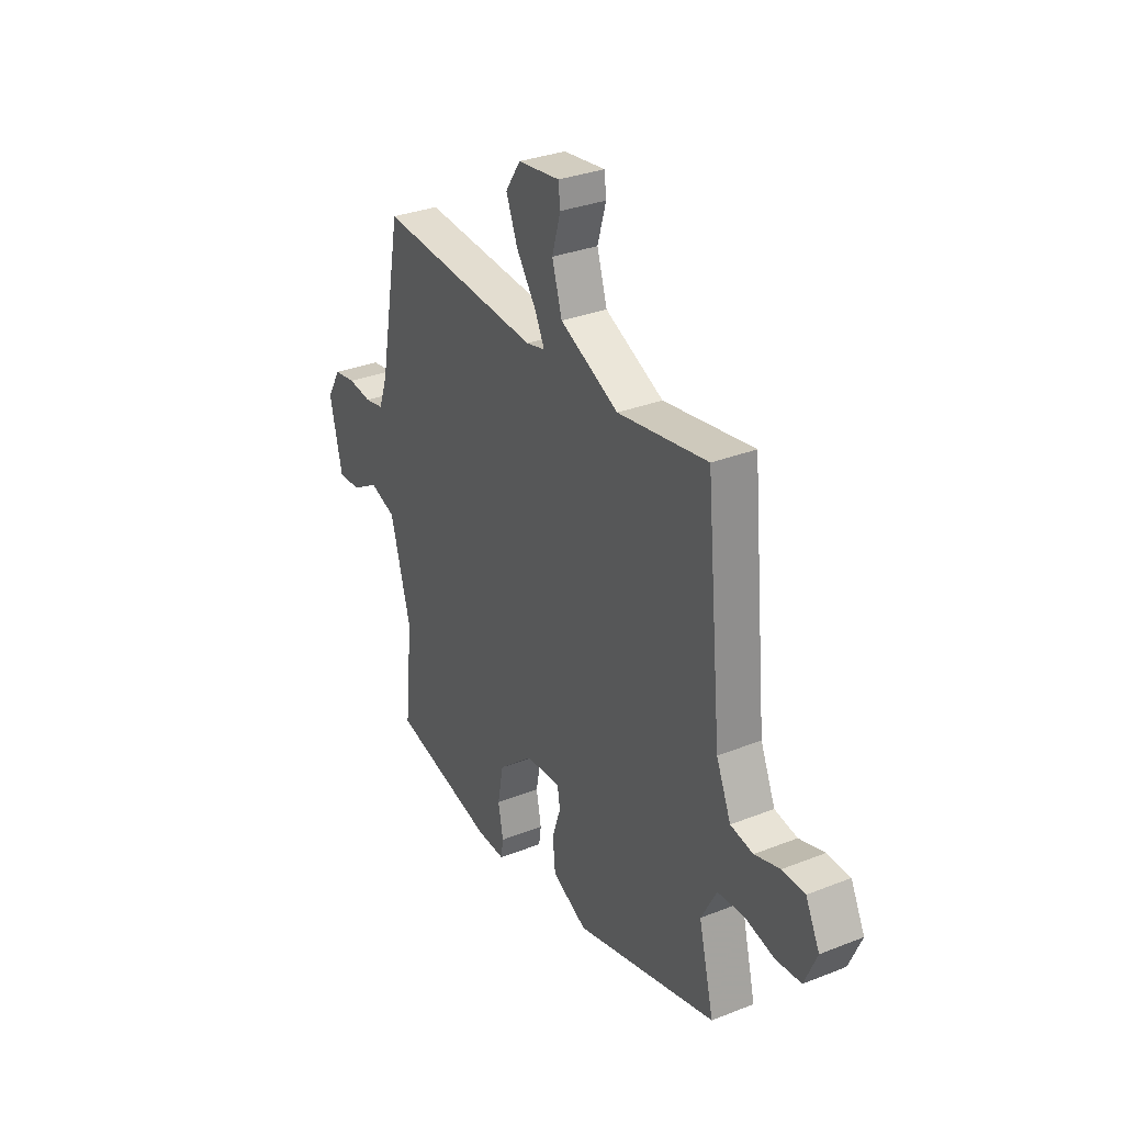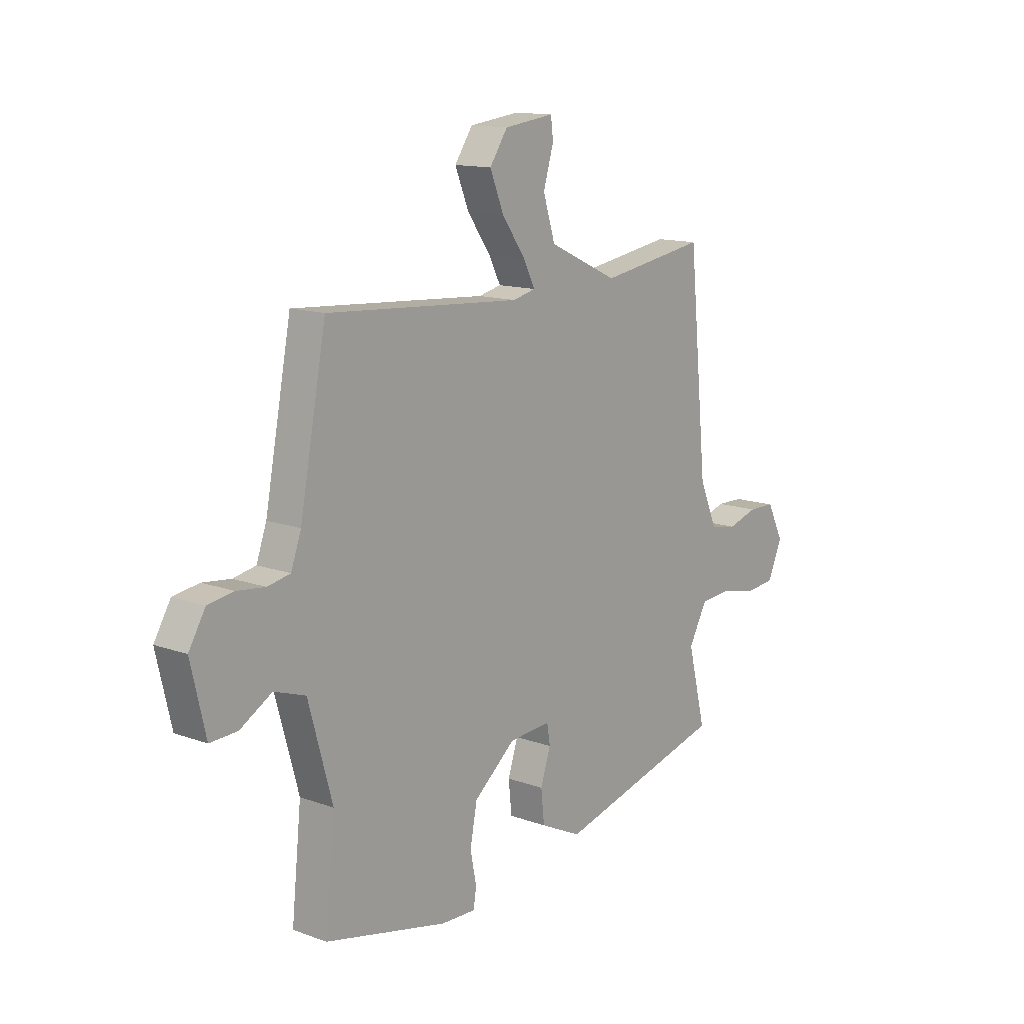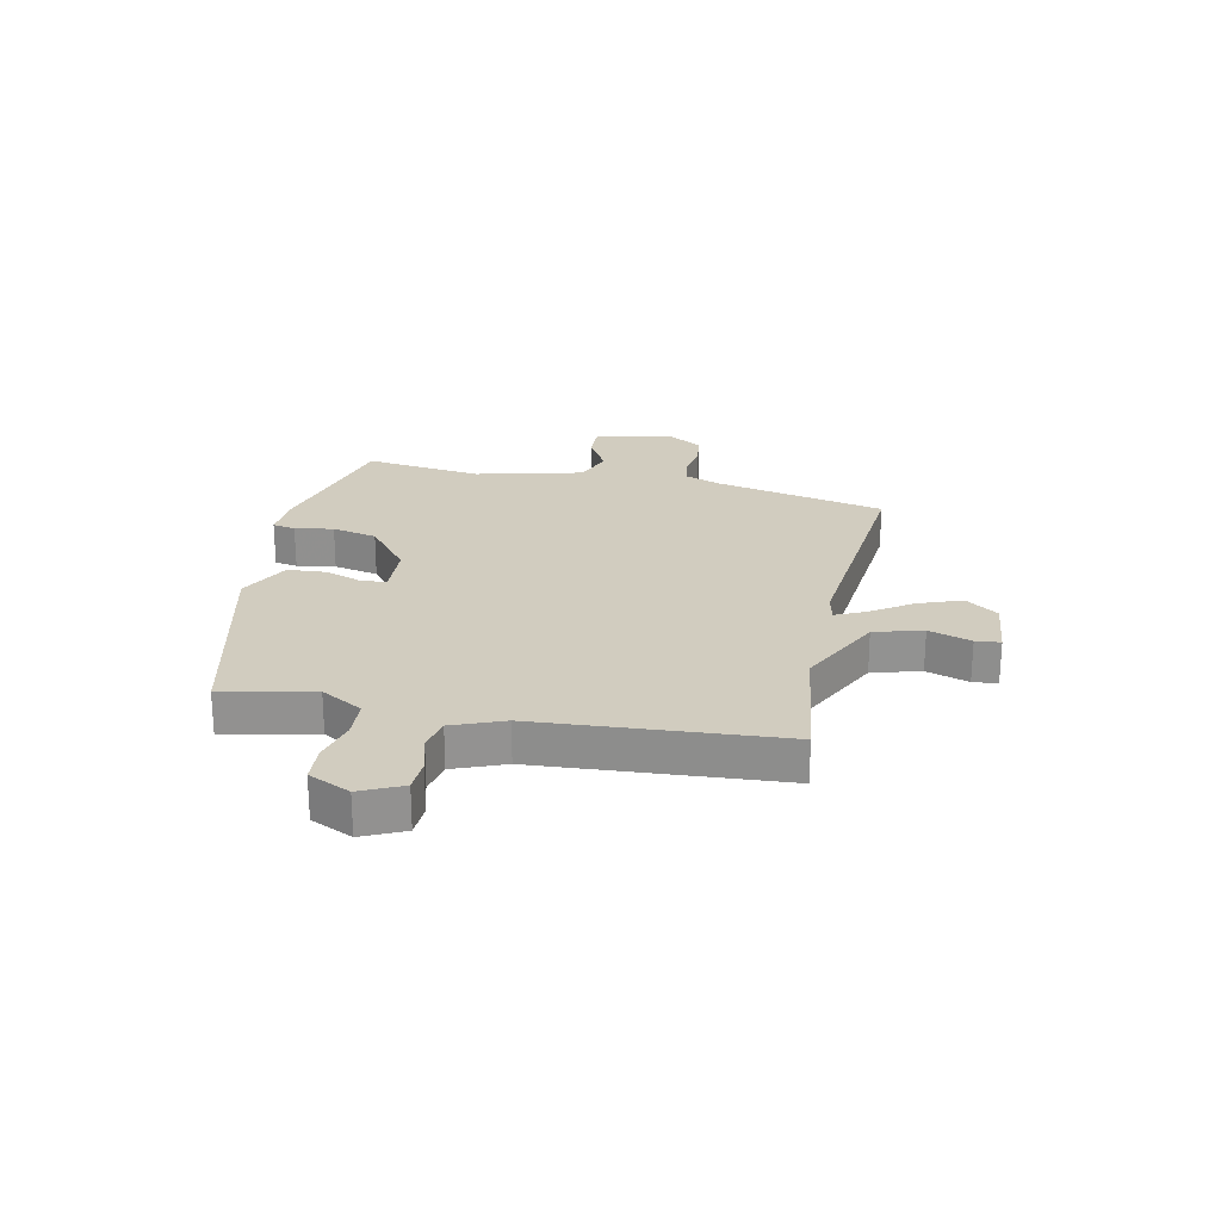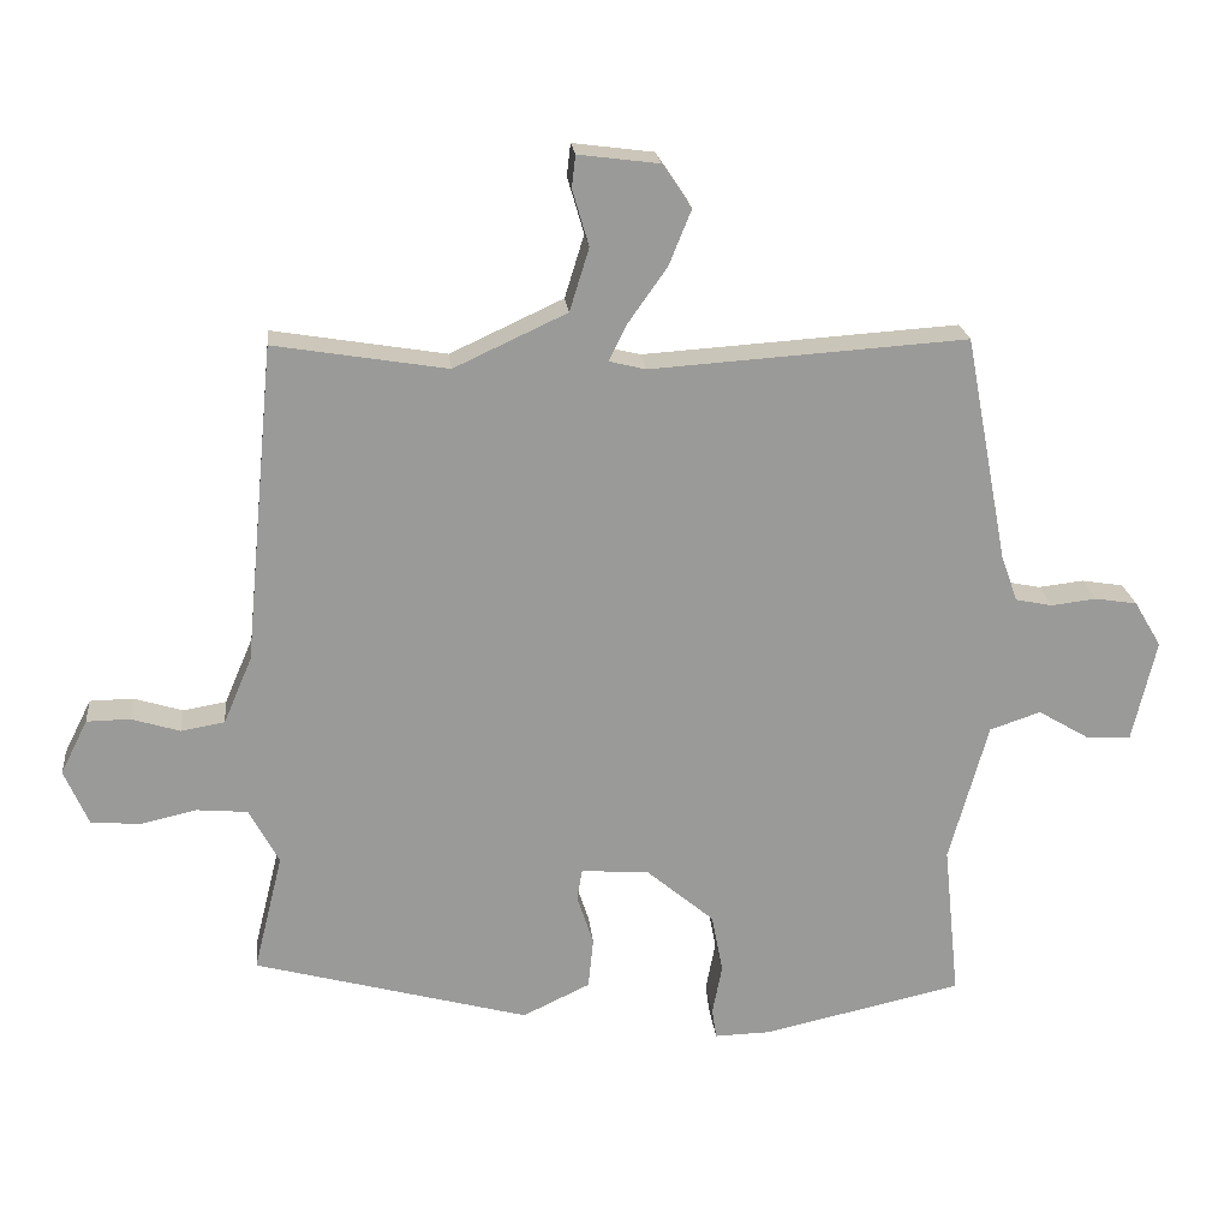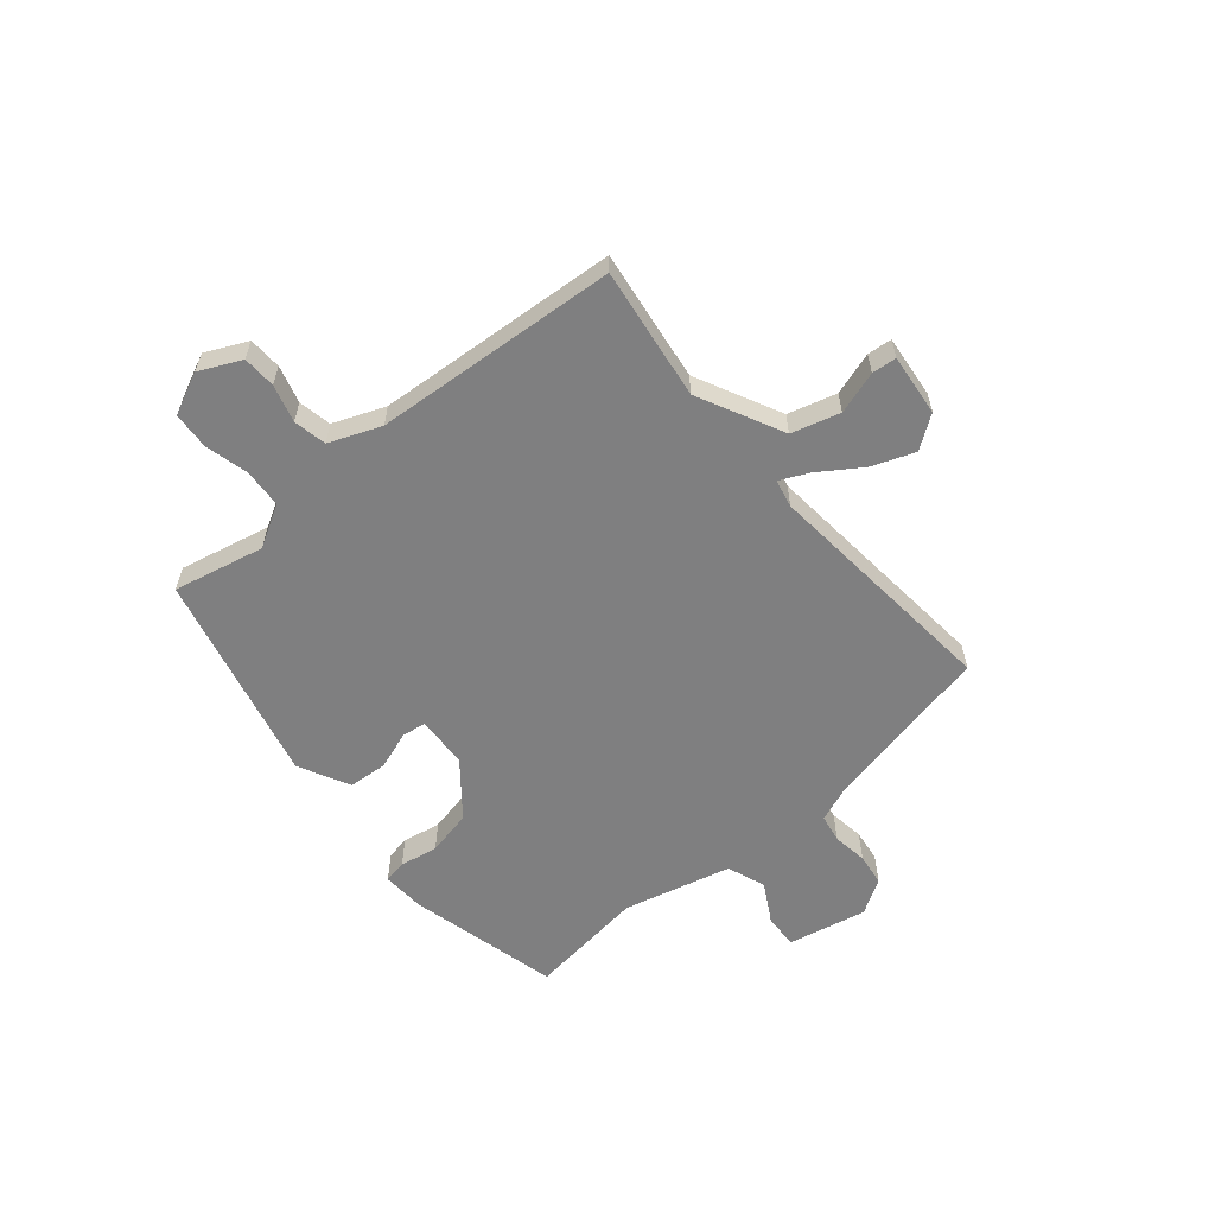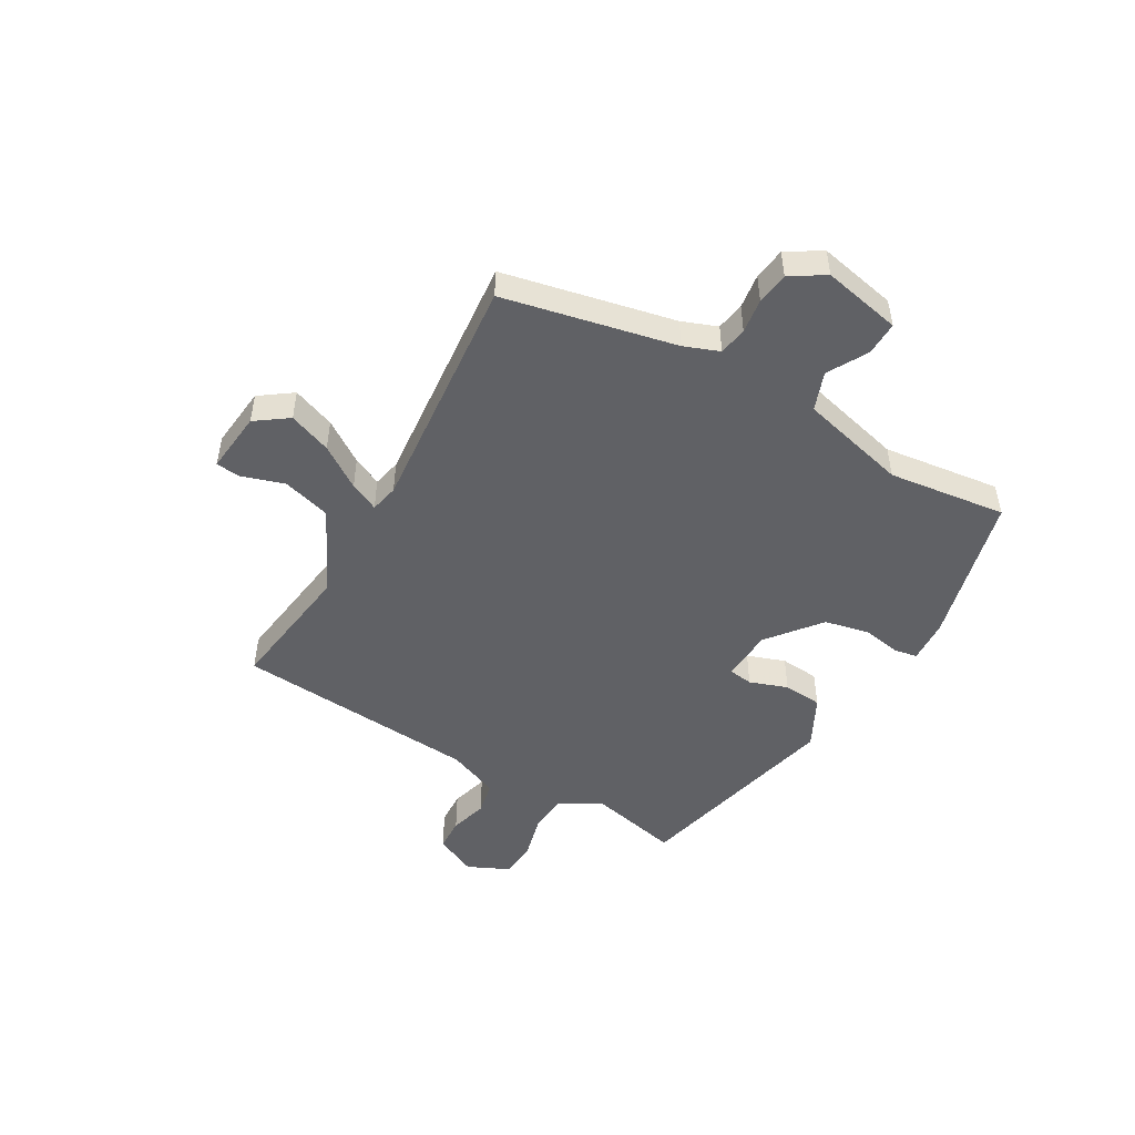
<metadata>
{"format":"obj","ext":"obj","renderer":"f3d","projection":"perspective","resolution":1024,"background":"white","views":[{"elev":31.7,"azim":-119.1,"up":"+Z"},{"elev":13.3,"azim":129.4,"up":"+Z"},{"elev":24.0,"azim":-76.5,"up":"+Y"},{"elev":21.2,"azim":-5.9,"up":"+Z"},{"elev":-59.7,"azim":-48.5,"up":"+Y"},{"elev":-49.5,"azim":61.5,"up":"+Y"}]}
</metadata>
<code>
v 0.464 0.07 0.49
v 0.521 0.07 0.188
v 0.543 0.07 0.126
v 0.592 0.07 0.116
v 0.653 0.07 0.123
v 0.709 0.07 0.114
v 0.745 0.07 0.053
v 0.713 0.07 -0.084
v 0.654 0.07 -0.081
v 0.585 0.07 -0.04
v 0.517 0.07 -0.063
v 0.465 0.07 -0.25
v 0.486 0.07 -0.457
v 0.22 0.07 -0.516
v 0.145 0.07 -0.518
v 0.139 0.07 -0.478
v 0.152 0.07 -0.411
v 0.137 0.07 -0.332
v 0.047 0.07 -0.256
v -0.044 0.07 -0.249
v -0.051 0.07 -0.291
v -0.029 0.07 -0.358
v -0.036 0.07 -0.426
v -0.126 0.07 -0.469
v -0.493 0.07 -0.37
v -0.454 0.07 -0.212
v -0.494 0.07 -0.138
v -0.562 0.07 -0.132
v -0.638 0.07 -0.149
v -0.703 0.07 -0.143
v -0.735 0.07 -0.069
v -0.699 0.07 0.003
v -0.641 0.07 0.004
v -0.576 0.07 -0.016
v -0.518 0.07 -0.006
v -0.48 0.07 0.083
v -0.439 0.07 0.508
v -0.208 0.07 0.47
v -0.057 0.07 0.54
v -0.031 0.07 0.624
v -0.053 0.07 0.699
v -0.048 0.07 0.742
v 0.06 0.07 0.728
v 0.099 0.07 0.67
v 0.069 0.07 0.596
v 0.018 0.07 0.524
v -0.007 0.07 0.474
v 0.042 0.07 0.462
v 0.464 0 0.49
v 0.521 0 0.188
v 0.543 0 0.126
v 0.592 0 0.116
v 0.653 0 0.123
v 0.709 0 0.114
v 0.745 0 0.053
v 0.713 0 -0.084
v 0.654 0 -0.081
v 0.585 0 -0.04
v 0.517 0 -0.063
v 0.465 0 -0.25
v 0.486 0 -0.457
v 0.22 0 -0.516
v 0.145 0 -0.518
v 0.139 0 -0.478
v 0.152 0 -0.411
v 0.137 0 -0.332
v 0.047 0 -0.256
v -0.044 0 -0.249
v -0.051 0 -0.291
v -0.029 0 -0.358
v -0.036 0 -0.426
v -0.126 0 -0.469
v -0.493 0 -0.37
v -0.454 0 -0.212
v -0.494 0 -0.138
v -0.562 0 -0.132
v -0.638 0 -0.149
v -0.703 0 -0.143
v -0.735 0 -0.069
v -0.699 0 0.003
v -0.641 0 0.004
v -0.576 0 -0.016
v -0.518 0 -0.006
v -0.48 0 0.083
v -0.439 0 0.508
v -0.208 0 0.47
v -0.057 0 0.54
v -0.031 0 0.624
v -0.053 0 0.699
v -0.048 0 0.742
v 0.06 0 0.728
v 0.099 0 0.67
v 0.069 0 0.596
v 0.018 0 0.524
v -0.007 0 0.474
v 0.042 0 0.462
f 44 45 46
f 43 44 46
f 42 43 46
f 41 42 46
f 40 41 46
f 39 40 46 47
f 38 39 47
f 36 37 38
f 38 47 48
f 36 38 48
f 35 36 48
f 32 33 34
f 31 32 34
f 30 31 34
f 29 30 34
f 28 29 34
f 27 28 34 35
f 48 1 2
f 35 48 2
f 27 35 2
f 26 27 2
f 24 25 26
f 23 24 26
f 22 23 26
f 21 22 26
f 15 16 17
f 14 15 17
f 13 14 17
f 12 13 17
f 11 12 17 18
f 8 9 10
f 7 8 10
f 6 7 10
f 5 6 10
f 4 5 10
f 3 4 10 11
f 11 18 19
f 3 11 19
f 2 3 19
f 20 21 26
f 2 19 20 26
f 94 93 92
f 94 92 91
f 94 91 90
f 94 90 89
f 94 89 88
f 95 94 88 87
f 95 87 86
f 86 85 84
f 96 95 86
f 96 86 84
f 96 84 83
f 82 81 80
f 82 80 79
f 82 79 78
f 82 78 77
f 82 77 76
f 83 82 76 75
f 50 49 96
f 50 96 83
f 50 83 75
f 50 75 74
f 74 73 72
f 74 72 71
f 74 71 70
f 74 70 69
f 65 64 63
f 65 63 62
f 65 62 61
f 65 61 60
f 66 65 60 59
f 58 57 56
f 58 56 55
f 58 55 54
f 58 54 53
f 58 53 52
f 59 58 52 51
f 67 66 59
f 67 59 51
f 67 51 50
f 74 69 68
f 74 68 67 50
f 1 49 50 2
f 2 50 51 3
f 3 51 52 4
f 4 52 53 5
f 5 53 54 6
f 6 54 55 7
f 7 55 56 8
f 8 56 57 9
f 9 57 58 10
f 10 58 59 11
f 11 59 60 12
f 12 60 61 13
f 13 61 62 14
f 14 62 63 15
f 15 63 64 16
f 16 64 65 17
f 17 65 66 18
f 18 66 67 19
f 19 67 68 20
f 20 68 69 21
f 21 69 70 22
f 22 70 71 23
f 23 71 72 24
f 24 72 73 25
f 25 73 74 26
f 26 74 75 27
f 27 75 76 28
f 28 76 77 29
f 29 77 78 30
f 30 78 79 31
f 31 79 80 32
f 32 80 81 33
f 33 81 82 34
f 34 82 83 35
f 35 83 84 36
f 36 84 85 37
f 37 85 86 38
f 38 86 87 39
f 39 87 88 40
f 40 88 89 41
f 41 89 90 42
f 42 90 91 43
f 43 91 92 44
f 44 92 93 45
f 45 93 94 46
f 46 94 95 47
f 47 95 96 48
f 48 96 49 1

</code>
